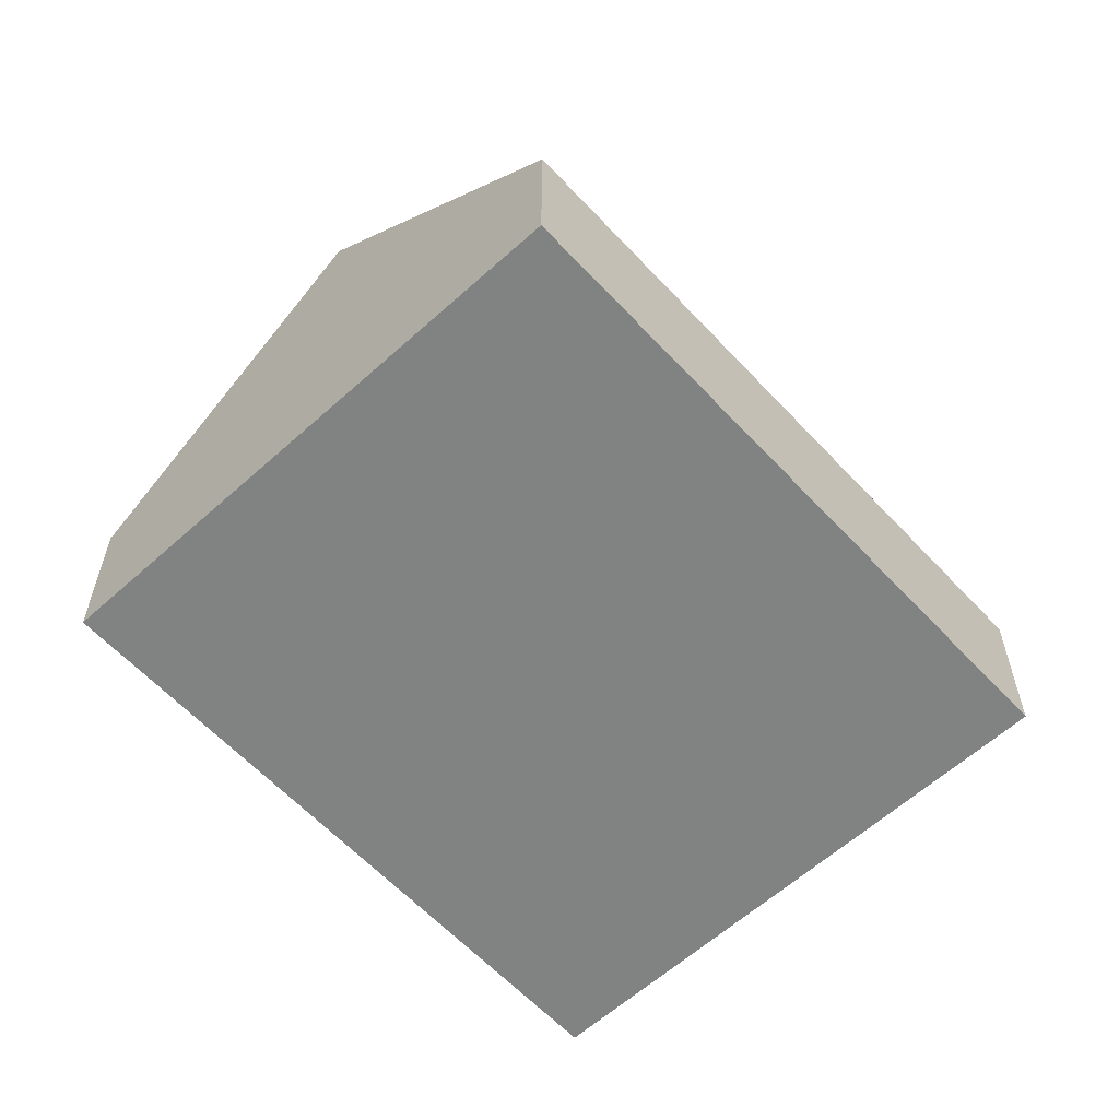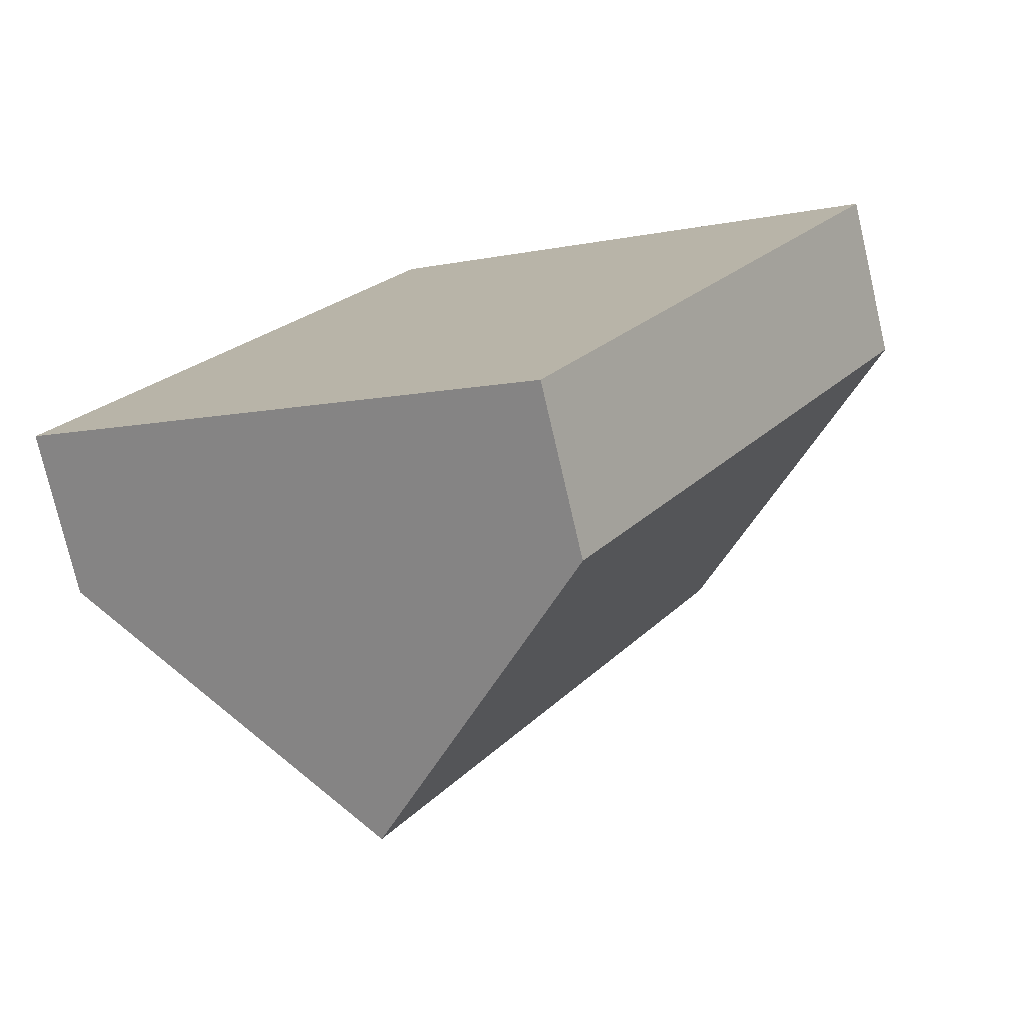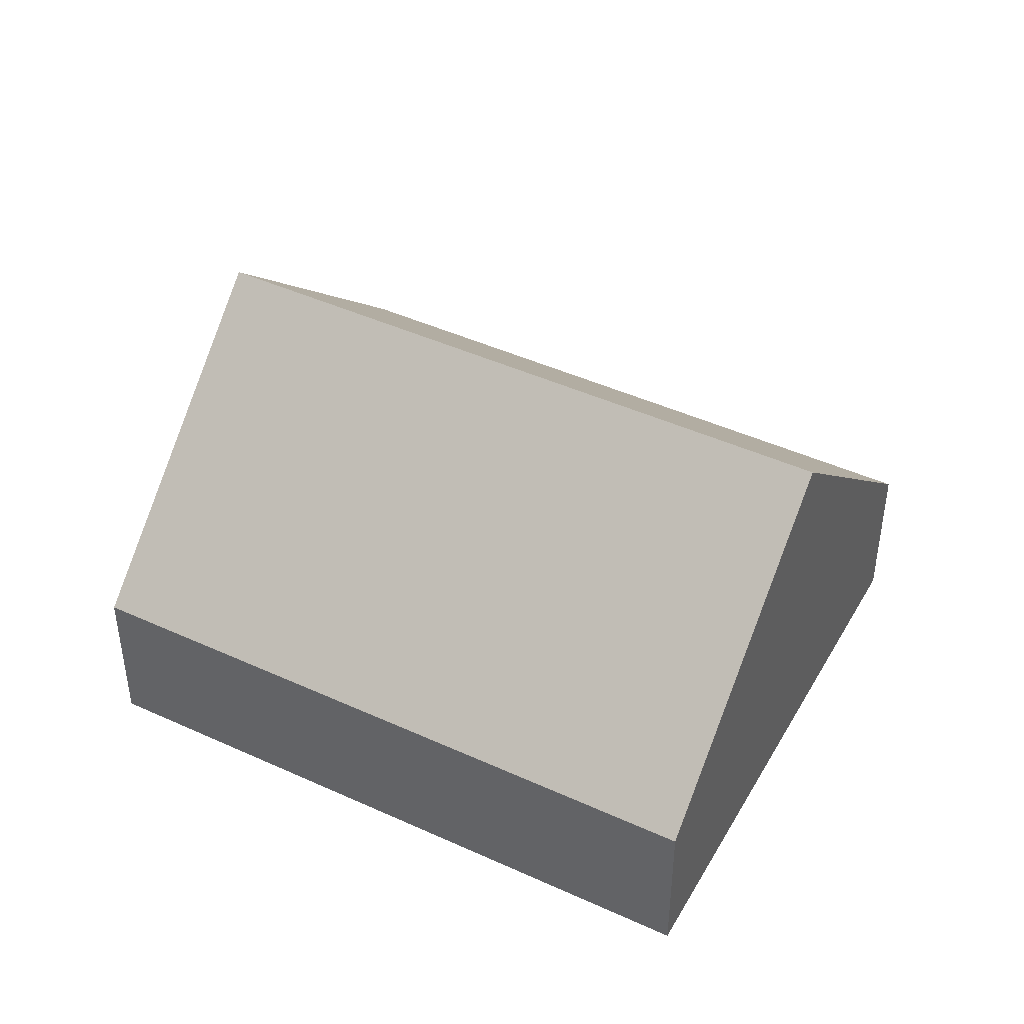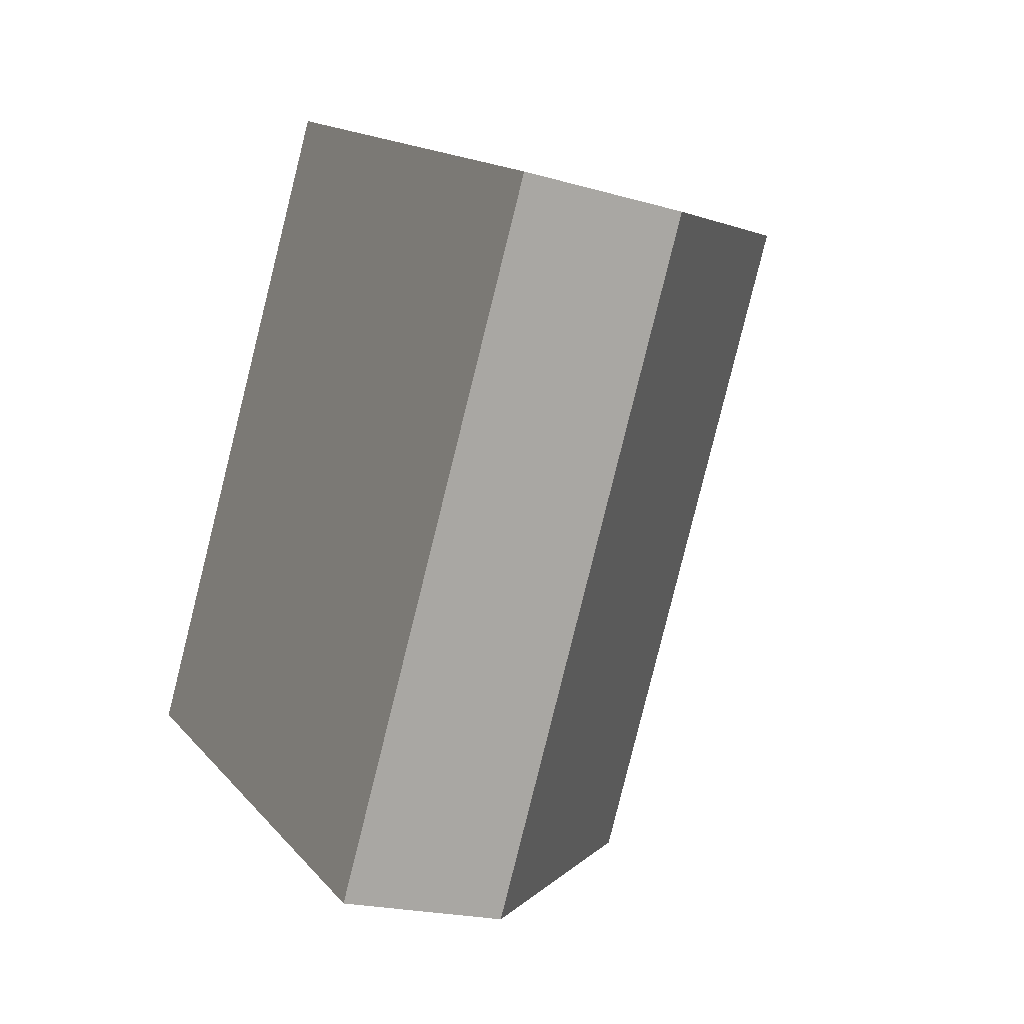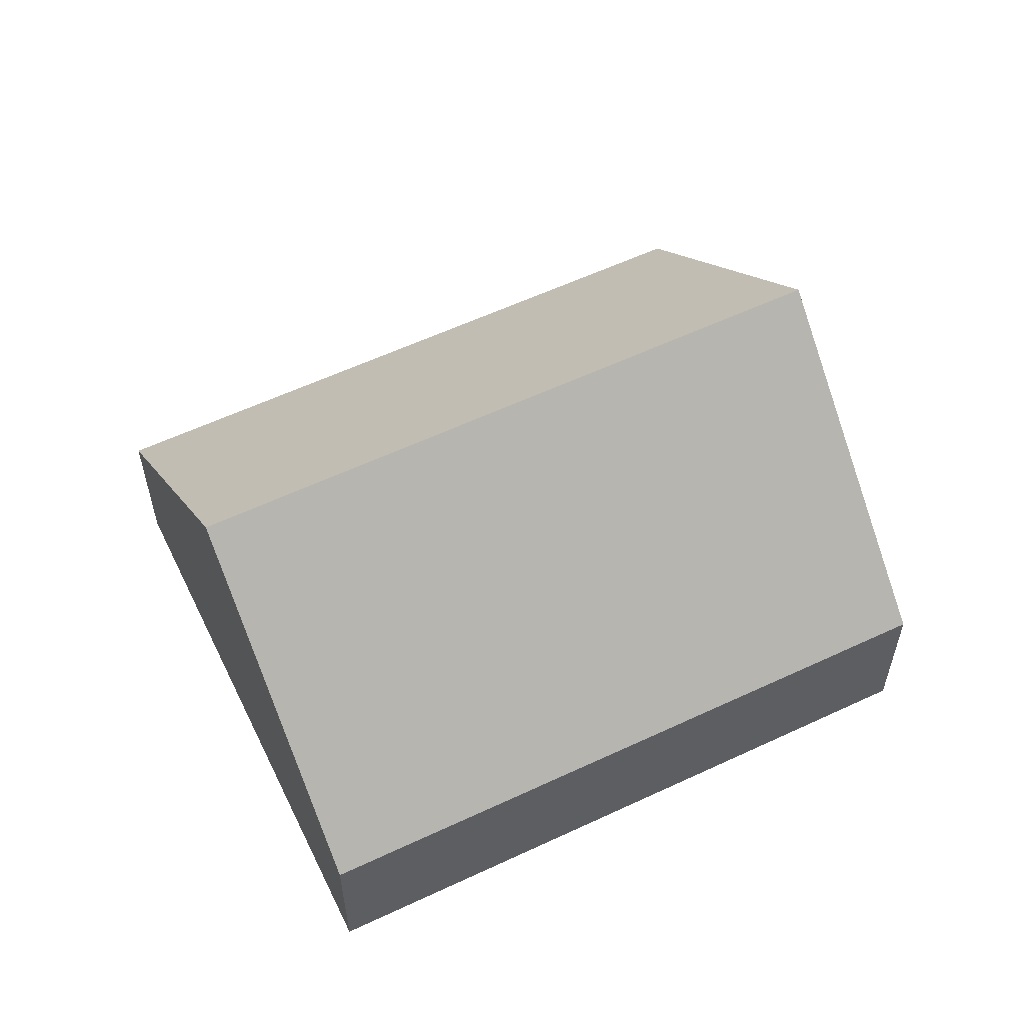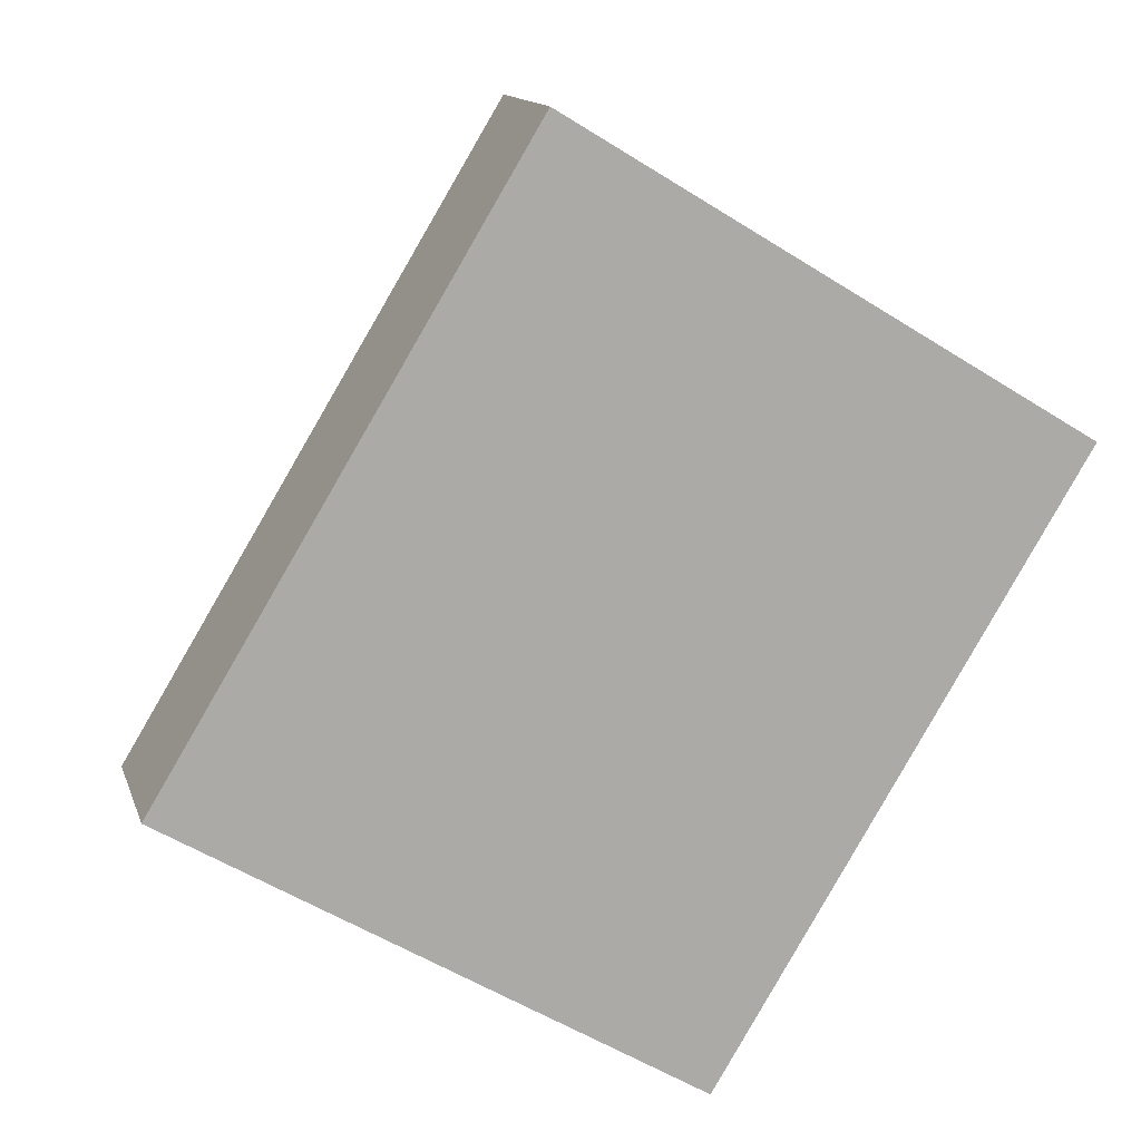
<metadata>
{"format":"obj","ext":"obj","renderer":"f3d","projection":"perspective","resolution":1024,"background":"white","views":[{"elev":-60.6,"azim":73.8,"up":"+Y"},{"elev":-76.1,"azim":13.1,"up":"+Z"},{"elev":44.5,"azim":-30.8,"up":"+Y"},{"elev":-20.5,"azim":62.2,"up":"+Z"},{"elev":58.5,"azim":95.3,"up":"+Y"},{"elev":13.6,"azim":-15.0,"up":"+Z"}]}
</metadata>
<code>
v  11.05 7.805 7.918
v  9.181 2.966 -5.549
v  4.59 7.805 -2.774
v  15.64 2.967 5.144
v  6.463 2.967 10.69
v  0 2.967 1.817e-16
v  6.463 -6.548e-16 10.69
v  11.05 -4.848e-16 7.918
v  15.64 -3.15e-16 5.144
v  9.181 3.398e-16 -5.549
v  4.59 1.699e-16 -2.774
v  0 0 0
g defaultobject
f 1 2 3
f 2 1 4
f 5 3 6
f 3 5 1
f 7 1 5
f 1 7 8
f 1 8 4
f 4 8 9
f 9 2 4
f 2 9 10
f 10 3 2
f 3 10 11
f 3 11 6
f 6 11 12
f 12 5 6
f 5 12 7
f 8 10 9
f 10 8 7
f 10 7 11
f 11 7 12

</code>
